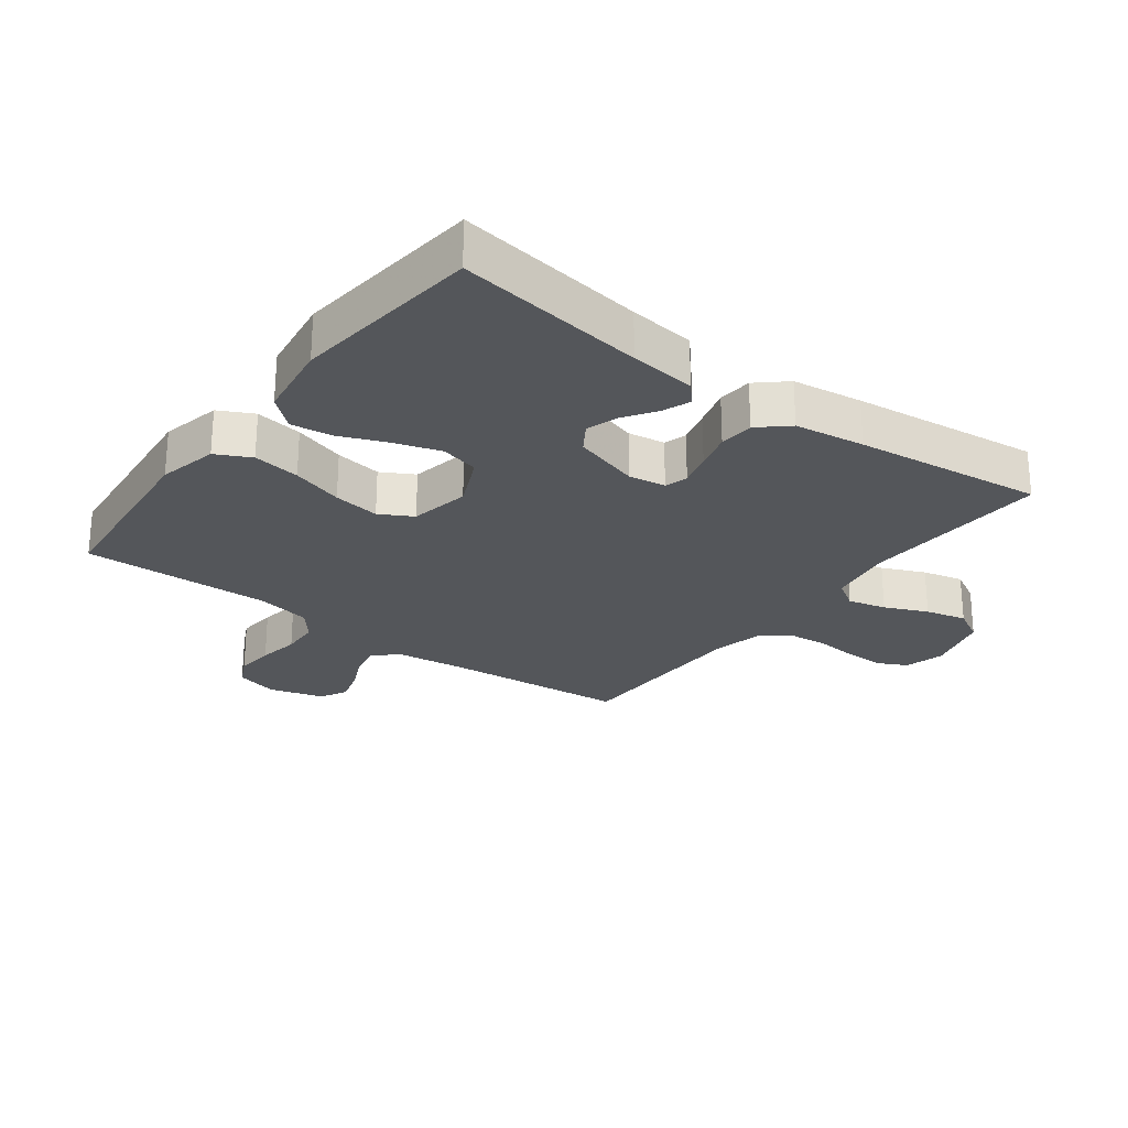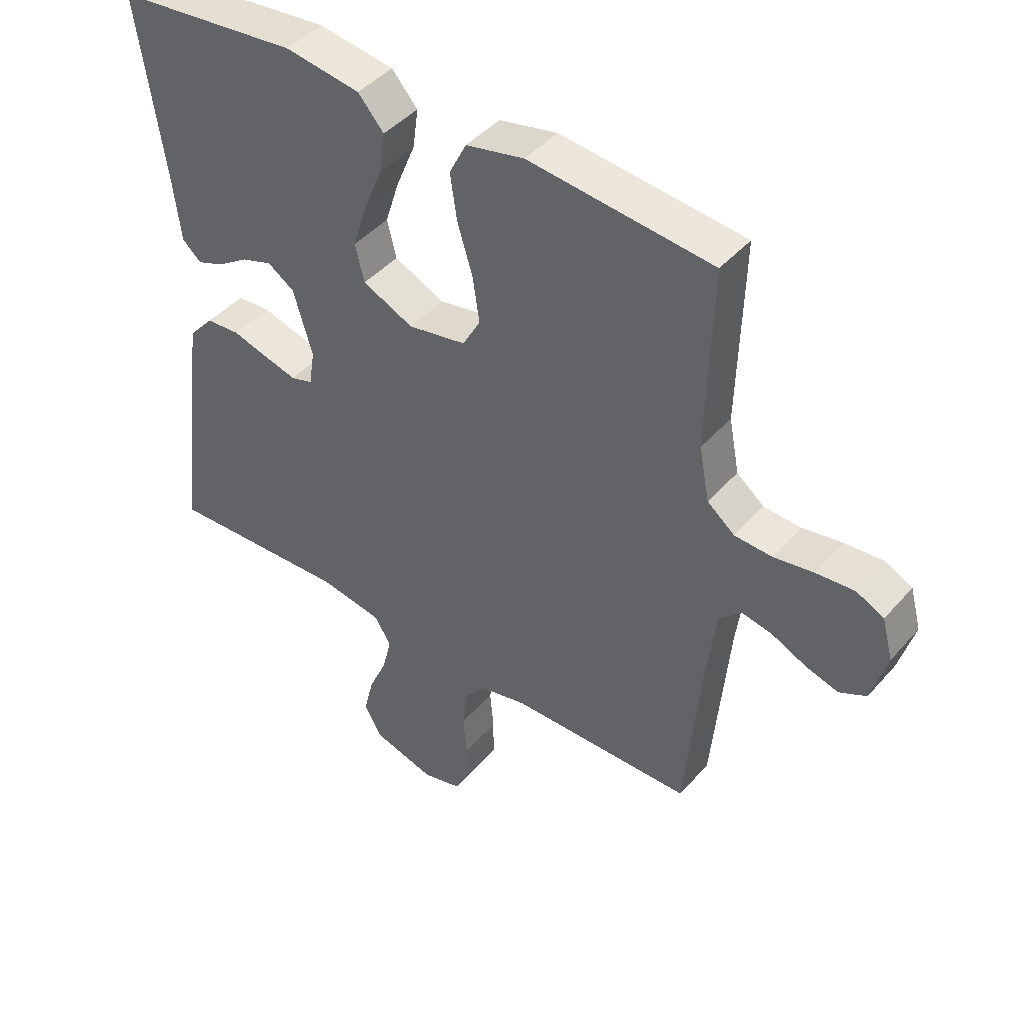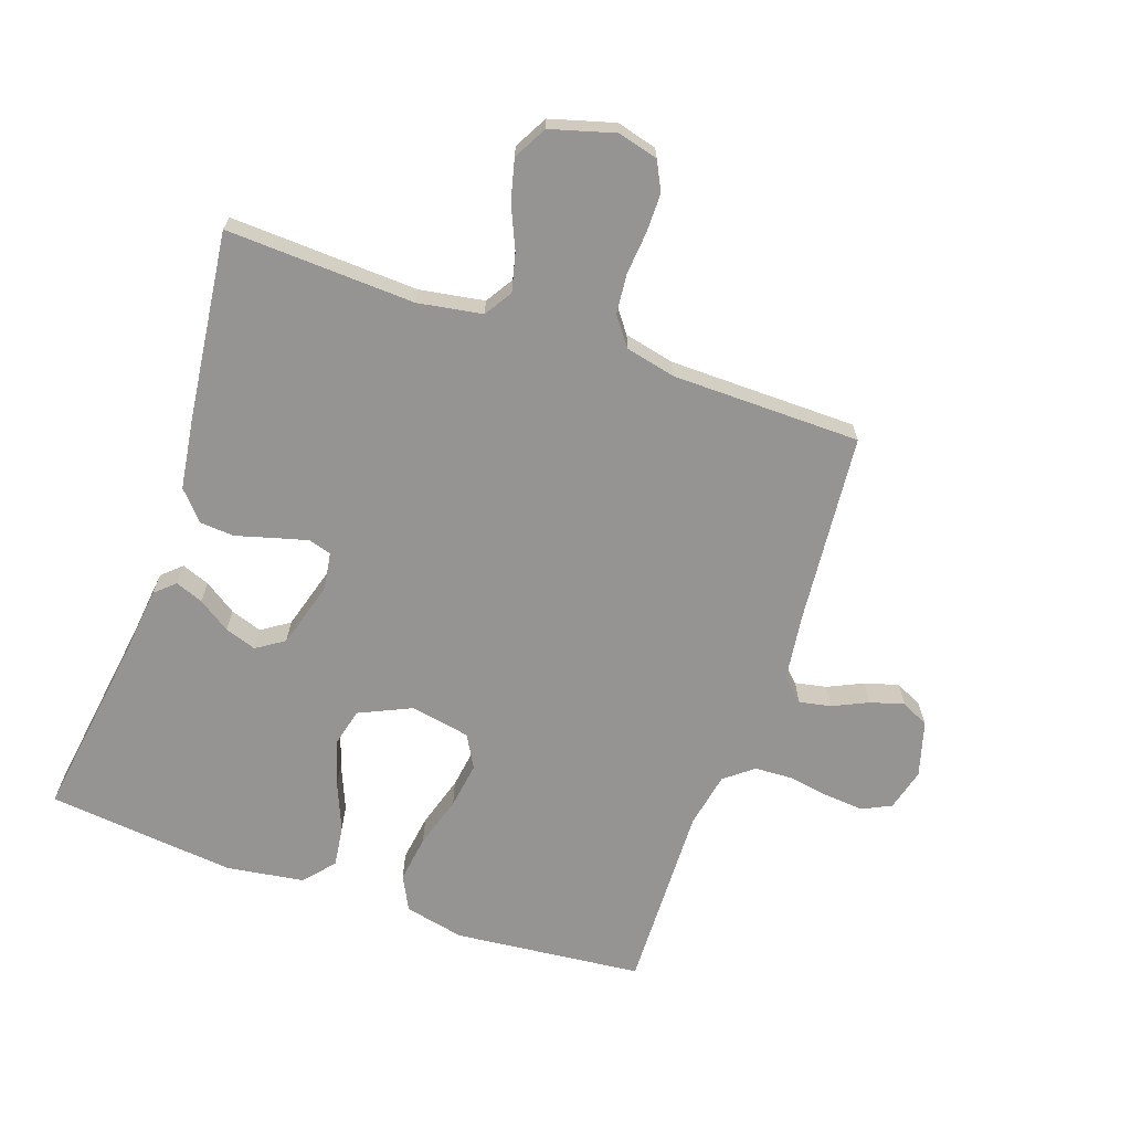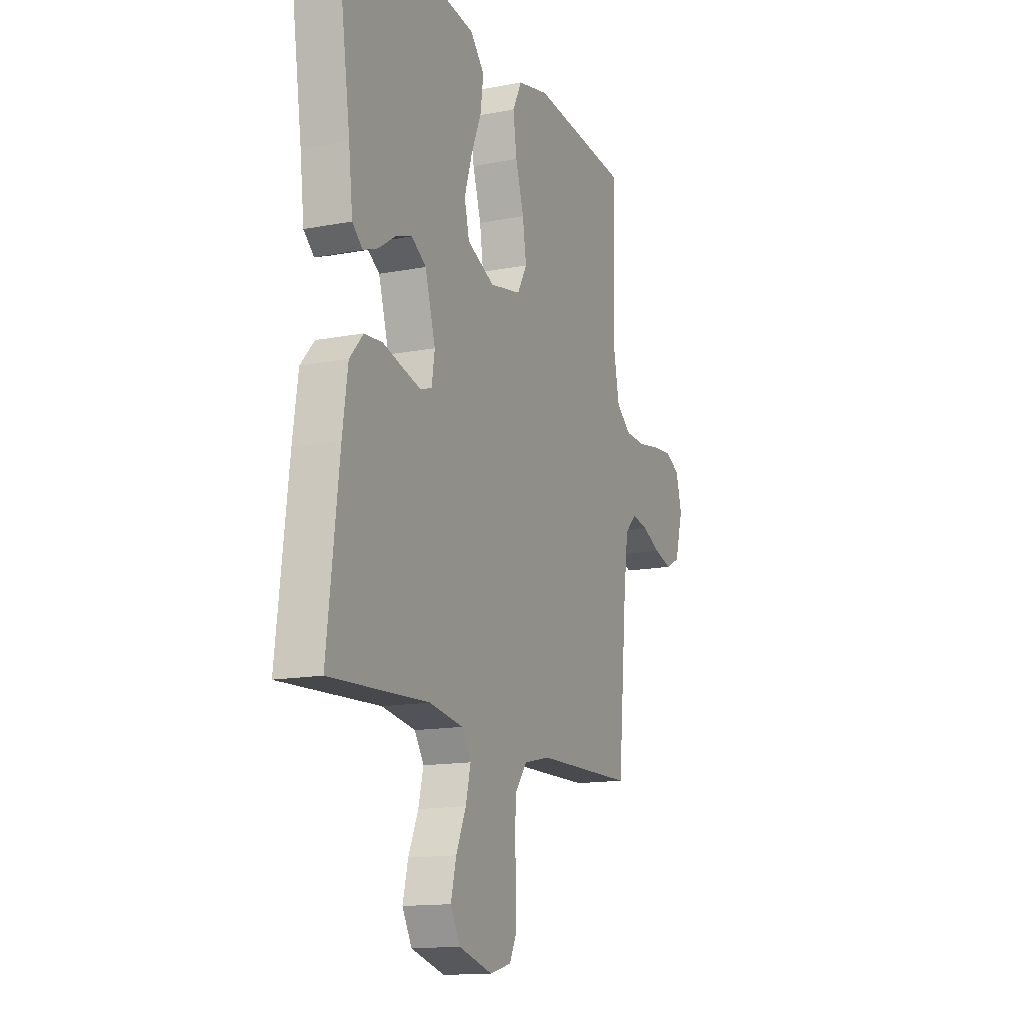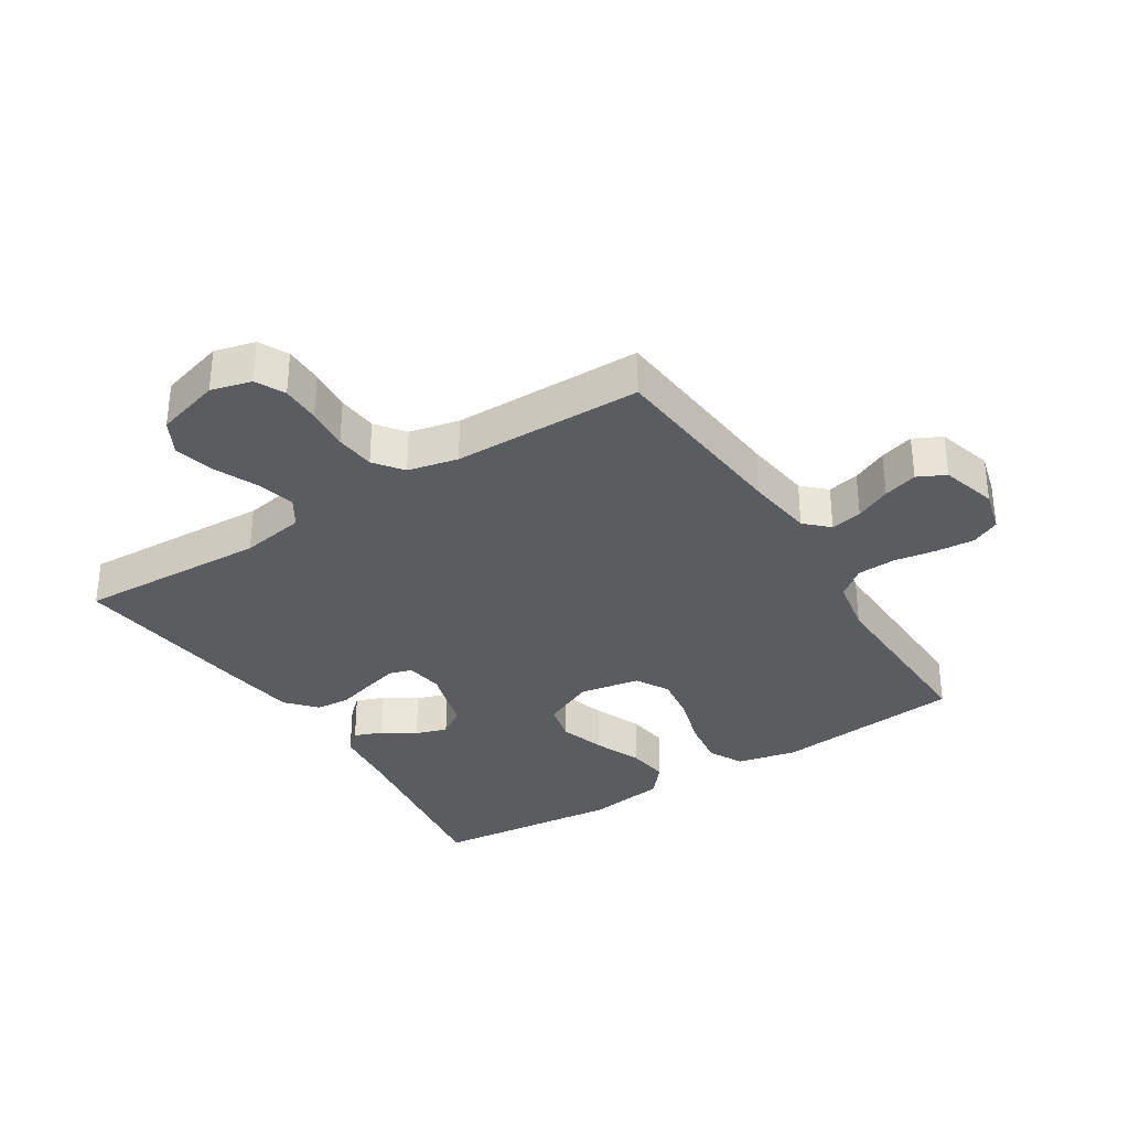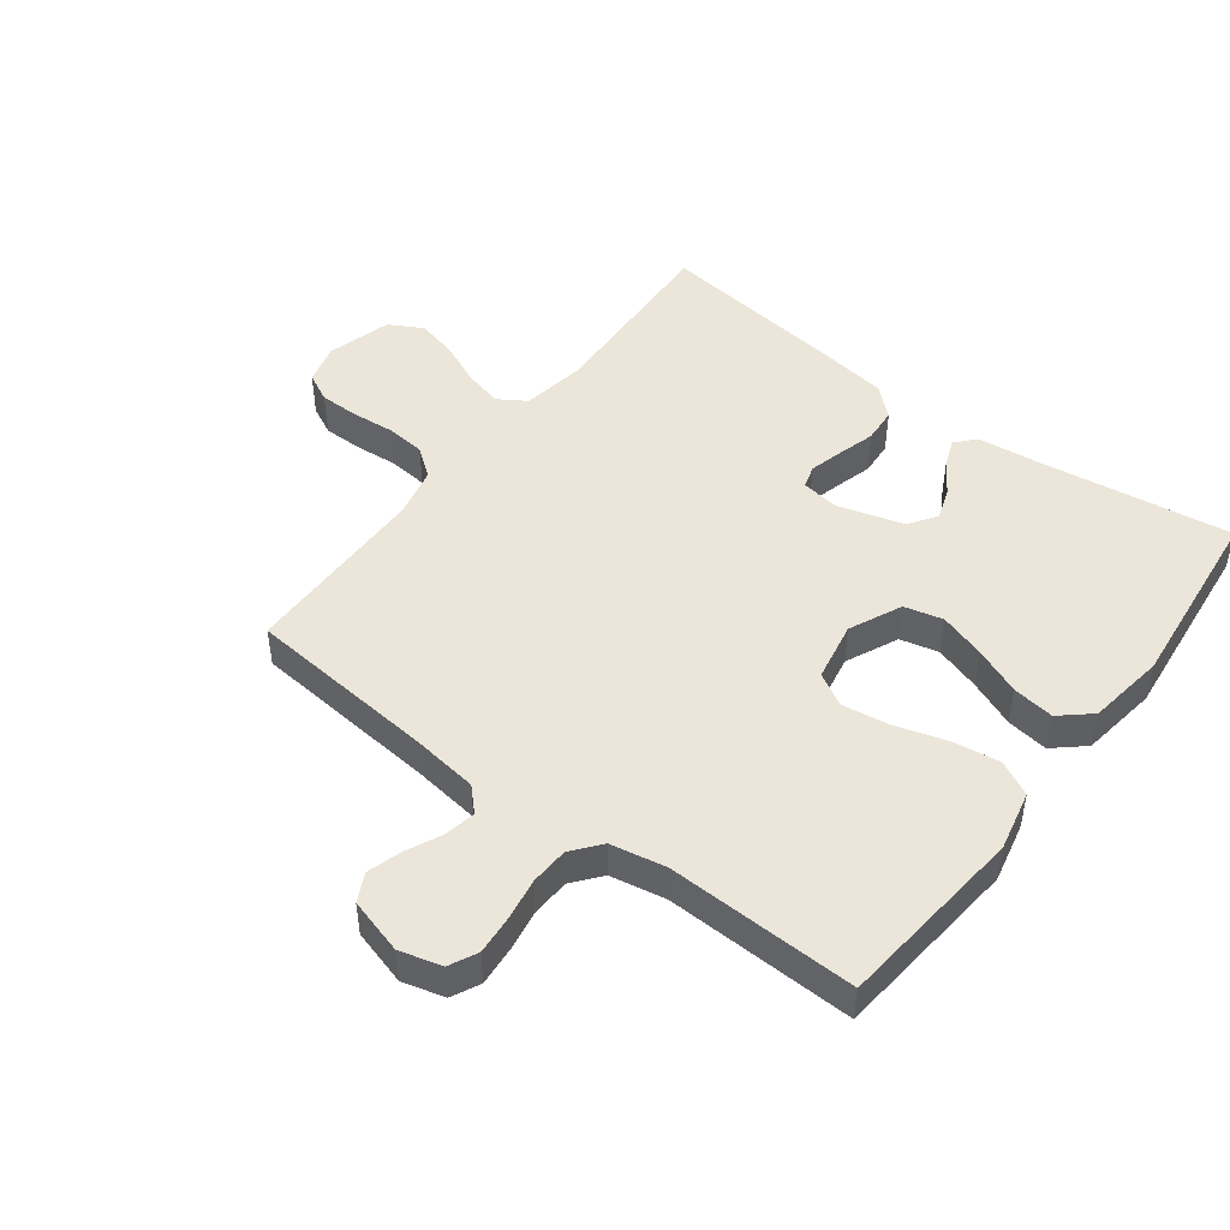
<metadata>
{"format":"obj","ext":"obj","renderer":"f3d","projection":"perspective","resolution":1024,"background":"white","views":[{"elev":-25.4,"azim":53.0,"up":"+Y"},{"elev":44.0,"azim":-142.1,"up":"+Z"},{"elev":-67.1,"azim":160.9,"up":"+Y"},{"elev":-14.0,"azim":113.2,"up":"+Z"},{"elev":-33.6,"azim":-147.5,"up":"+Y"},{"elev":47.5,"azim":-52.8,"up":"+Y"}]}
</metadata>
<code>
v 0.5 0.07 0.5
v 0.457 0.07 0.2
v 0.445 0.07 0.095
v 0.414 0.07 0.067
v 0.37 0.07 0.084
v 0.319 0.07 0.118
v 0.269 0.07 0.135
v 0.225 0.07 0.106
v 0.194 0.07 0
v 0.203 0.07 -0.059
v 0.239 0.07 -0.07
v 0.292 0.07 -0.056
v 0.352 0.07 -0.039
v 0.407 0.07 -0.043
v 0.448 0.07 -0.089
v 0.464 0.07 -0.2
v 0.5 0.07 -0.5
v 0.2 0.07 -0.486
v 0.098 0.07 -0.503
v 0.07 0.07 -0.547
v 0.085 0.07 -0.608
v 0.115 0.07 -0.676
v 0.131 0.07 -0.741
v 0.102 0.07 -0.794
v 0 0.07 -0.823
v -0.064 0.07 -0.806
v -0.087 0.07 -0.76
v -0.087 0.07 -0.698
v -0.081 0.07 -0.63
v -0.087 0.07 -0.567
v -0.121 0.07 -0.522
v -0.2 0.07 -0.504
v -0.5 0.07 -0.5
v -0.527 0.07 -0.2
v -0.541 0.07 -0.093
v -0.577 0.07 -0.058
v -0.627 0.07 -0.068
v -0.683 0.07 -0.094
v -0.737 0.07 -0.11
v -0.781 0.07 -0.088
v -0.806 0.07 0
v -0.788 0.07 0.067
v -0.743 0.07 0.089
v -0.681 0.07 0.084
v -0.615 0.07 0.073
v -0.554 0.07 0.076
v -0.509 0.07 0.112
v -0.492 0.07 0.2
v -0.5 0.07 0.5
v -0.2 0.07 0.53
v -0.105 0.07 0.509
v -0.077 0.07 0.454
v -0.088 0.07 0.379
v -0.113 0.07 0.297
v -0.124 0.07 0.223
v -0.095 0.07 0.171
v 0 0.07 0.153
v 0.083 0.07 0.191
v 0.098 0.07 0.252
v 0.075 0.07 0.325
v 0.044 0.07 0.4
v 0.035 0.07 0.466
v 0.077 0.07 0.514
v 0.2 0.07 0.532
v 0.5 0 0.5
v 0.457 0 0.2
v 0.445 0 0.095
v 0.414 0 0.067
v 0.37 0 0.084
v 0.319 0 0.118
v 0.269 0 0.135
v 0.225 0 0.106
v 0.194 0 0
v 0.203 0 -0.059
v 0.239 0 -0.07
v 0.292 0 -0.056
v 0.352 0 -0.039
v 0.407 0 -0.043
v 0.448 0 -0.089
v 0.464 0 -0.2
v 0.5 0 -0.5
v 0.2 0 -0.486
v 0.098 0 -0.503
v 0.07 0 -0.547
v 0.085 0 -0.608
v 0.115 0 -0.676
v 0.131 0 -0.741
v 0.102 0 -0.794
v 0 0 -0.823
v -0.064 0 -0.806
v -0.087 0 -0.76
v -0.087 0 -0.698
v -0.081 0 -0.63
v -0.087 0 -0.567
v -0.121 0 -0.522
v -0.2 0 -0.504
v -0.5 0 -0.5
v -0.527 0 -0.2
v -0.541 0 -0.093
v -0.577 0 -0.058
v -0.627 0 -0.068
v -0.683 0 -0.094
v -0.737 0 -0.11
v -0.781 0 -0.088
v -0.806 0 0
v -0.788 0 0.067
v -0.743 0 0.089
v -0.681 0 0.084
v -0.615 0 0.073
v -0.554 0 0.076
v -0.509 0 0.112
v -0.492 0 0.2
v -0.5 0 0.5
v -0.2 0 0.53
v -0.105 0 0.509
v -0.077 0 0.454
v -0.088 0 0.379
v -0.113 0 0.297
v -0.124 0 0.223
v -0.095 0 0.171
v 0 0 0.153
v 0.083 0 0.191
v 0.098 0 0.252
v 0.075 0 0.325
v 0.044 0 0.4
v 0.035 0 0.466
v 0.077 0 0.514
v 0.2 0 0.532
f 64 1 2
f 63 64 2
f 62 63 2
f 61 62 2
f 60 61 2
f 2 3 4
f 60 2 4
f 59 60 4
f 52 53 54
f 51 52 54
f 50 51 54
f 49 50 54
f 48 49 54
f 47 48 54 55
f 46 47 55 56
f 43 44 45
f 42 43 45
f 41 42 45
f 40 41 45
f 39 40 45
f 38 39 45
f 37 38 45
f 36 37 45 46
f 46 56 57
f 36 46 57
f 35 36 57
f 32 33 34
f 34 35 57
f 32 34 57
f 31 32 57
f 27 28 29
f 26 27 29
f 25 26 29
f 24 25 29
f 23 24 29
f 22 23 29
f 21 22 29
f 20 21 29 30
f 31 57 58
f 30 31 58
f 20 30 58
f 19 20 58
f 16 17 18
f 15 16 18
f 14 15 18
f 13 14 18
f 12 13 18
f 4 5 6
f 59 4 6
f 59 6 7
f 58 59 7 8
f 11 12 18 19
f 10 11 19
f 9 10 19 58
f 8 9 58
f 66 65 128
f 66 128 127
f 66 127 126
f 66 126 125
f 66 125 124
f 68 67 66
f 68 66 124
f 68 124 123
f 118 117 116
f 118 116 115
f 118 115 114
f 118 114 113
f 118 113 112
f 119 118 112 111
f 120 119 111 110
f 109 108 107
f 109 107 106
f 109 106 105
f 109 105 104
f 109 104 103
f 109 103 102
f 109 102 101
f 110 109 101 100
f 121 120 110
f 121 110 100
f 121 100 99
f 98 97 96
f 121 99 98
f 121 98 96
f 121 96 95
f 93 92 91
f 93 91 90
f 93 90 89
f 93 89 88
f 93 88 87
f 93 87 86
f 93 86 85
f 94 93 85 84
f 122 121 95
f 122 95 94
f 122 94 84
f 122 84 83
f 82 81 80
f 82 80 79
f 82 79 78
f 82 78 77
f 82 77 76
f 70 69 68
f 70 68 123
f 71 70 123
f 72 71 123 122
f 83 82 76 75
f 83 75 74
f 122 83 74 73
f 122 73 72
f 1 65 66 2
f 2 66 67 3
f 3 67 68 4
f 4 68 69 5
f 5 69 70 6
f 6 70 71 7
f 7 71 72 8
f 8 72 73 9
f 9 73 74 10
f 10 74 75 11
f 11 75 76 12
f 12 76 77 13
f 13 77 78 14
f 14 78 79 15
f 15 79 80 16
f 16 80 81 17
f 17 81 82 18
f 18 82 83 19
f 19 83 84 20
f 20 84 85 21
f 21 85 86 22
f 22 86 87 23
f 23 87 88 24
f 24 88 89 25
f 25 89 90 26
f 26 90 91 27
f 27 91 92 28
f 28 92 93 29
f 29 93 94 30
f 30 94 95 31
f 31 95 96 32
f 32 96 97 33
f 33 97 98 34
f 34 98 99 35
f 35 99 100 36
f 36 100 101 37
f 37 101 102 38
f 38 102 103 39
f 39 103 104 40
f 40 104 105 41
f 41 105 106 42
f 42 106 107 43
f 43 107 108 44
f 44 108 109 45
f 45 109 110 46
f 46 110 111 47
f 47 111 112 48
f 48 112 113 49
f 49 113 114 50
f 50 114 115 51
f 51 115 116 52
f 52 116 117 53
f 53 117 118 54
f 54 118 119 55
f 55 119 120 56
f 56 120 121 57
f 57 121 122 58
f 58 122 123 59
f 59 123 124 60
f 60 124 125 61
f 61 125 126 62
f 62 126 127 63
f 63 127 128 64
f 64 128 65 1

</code>
